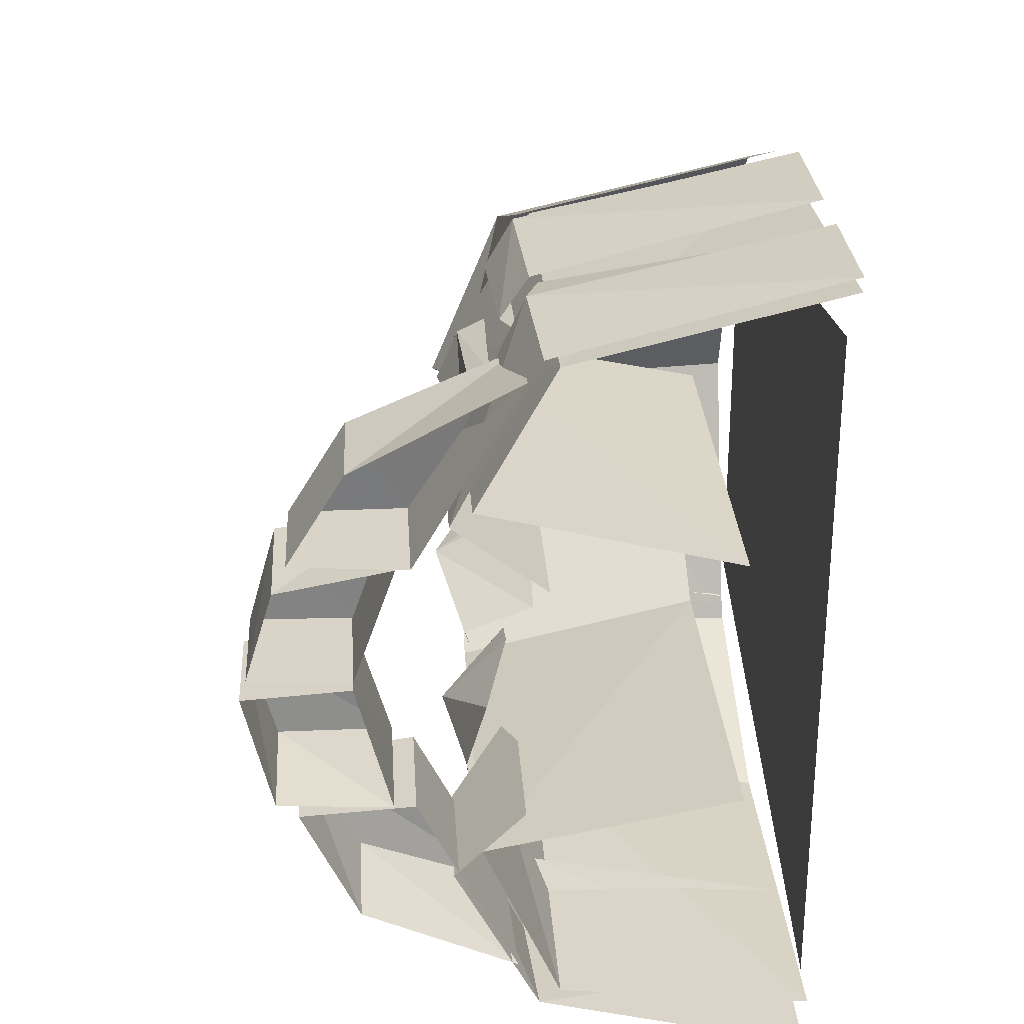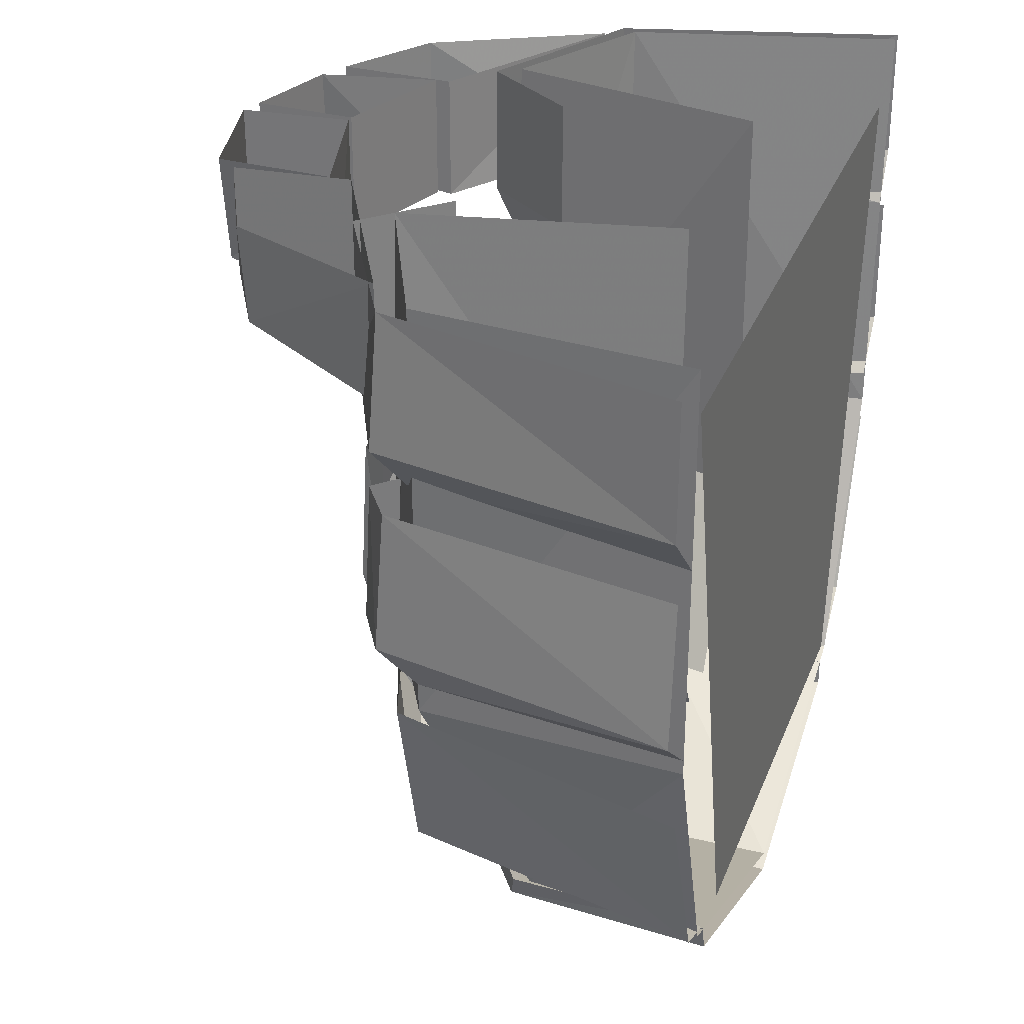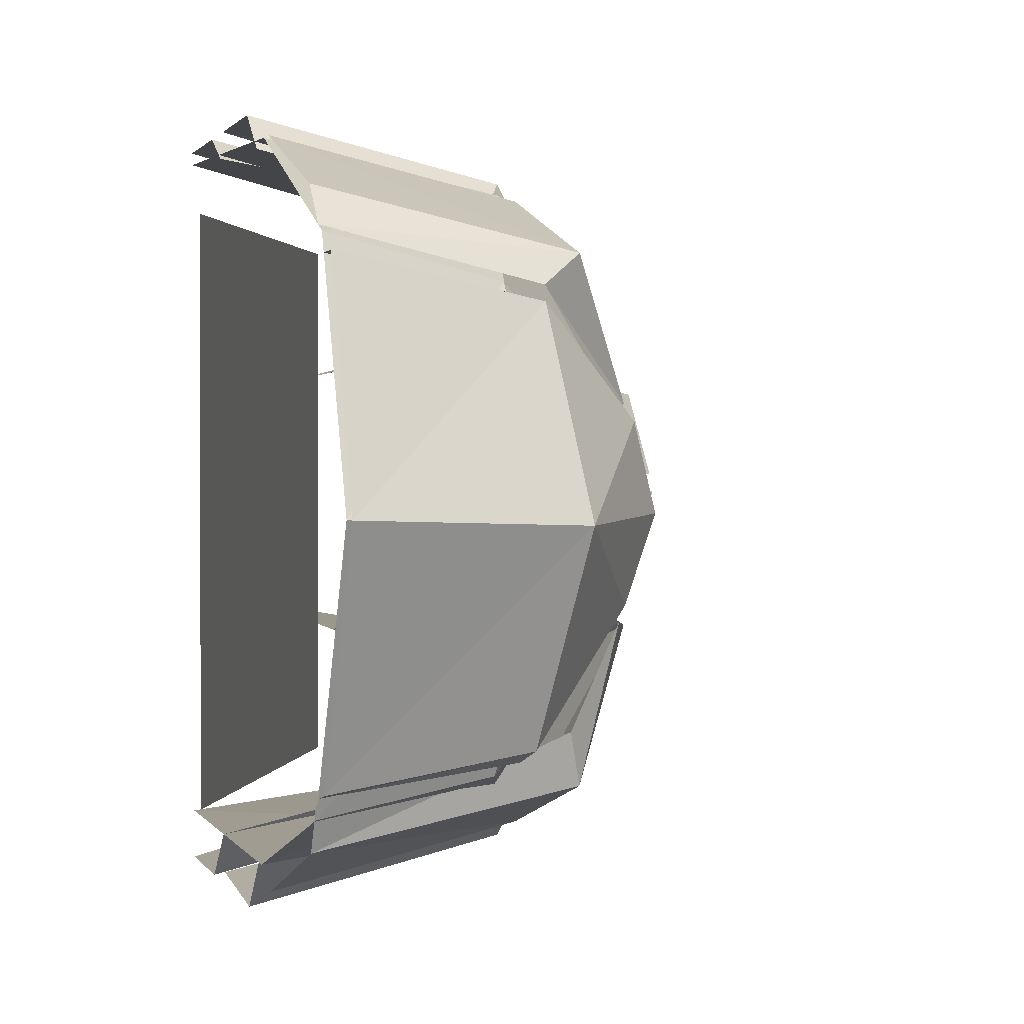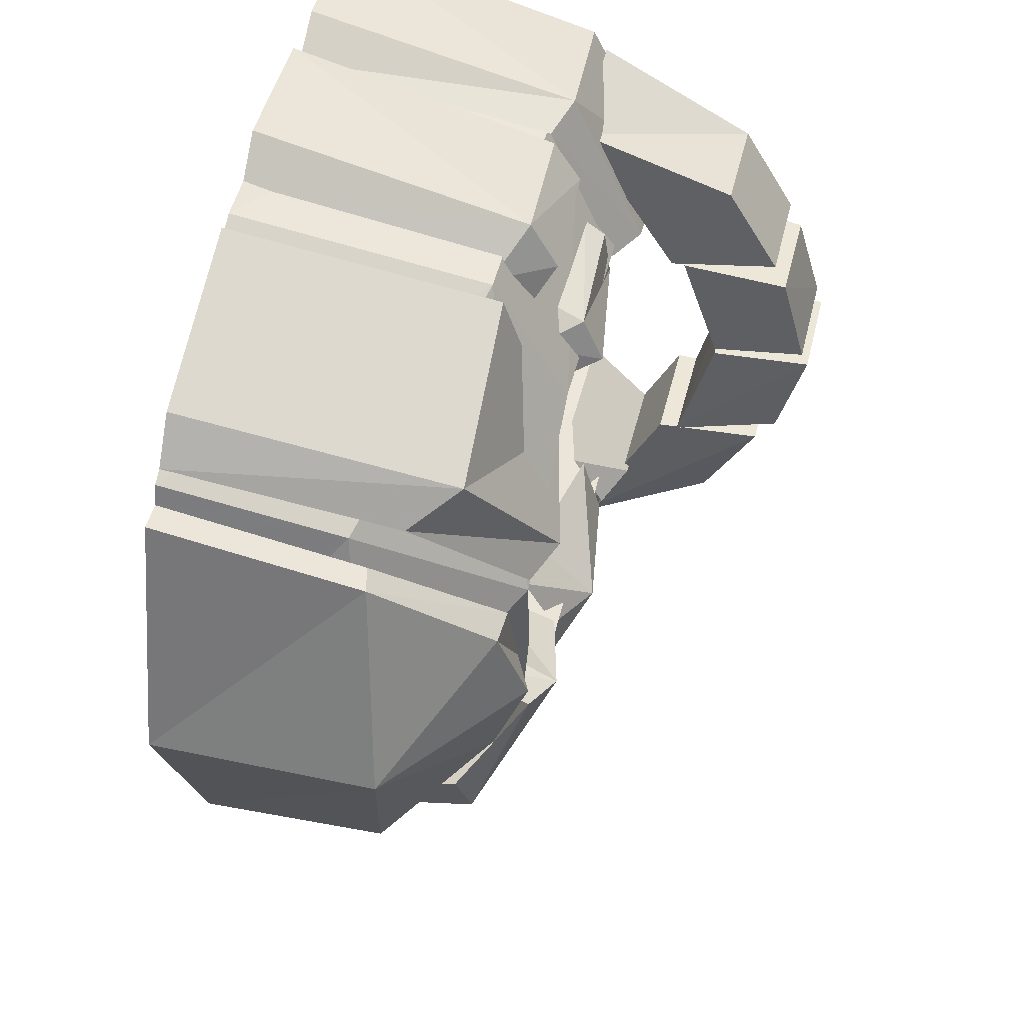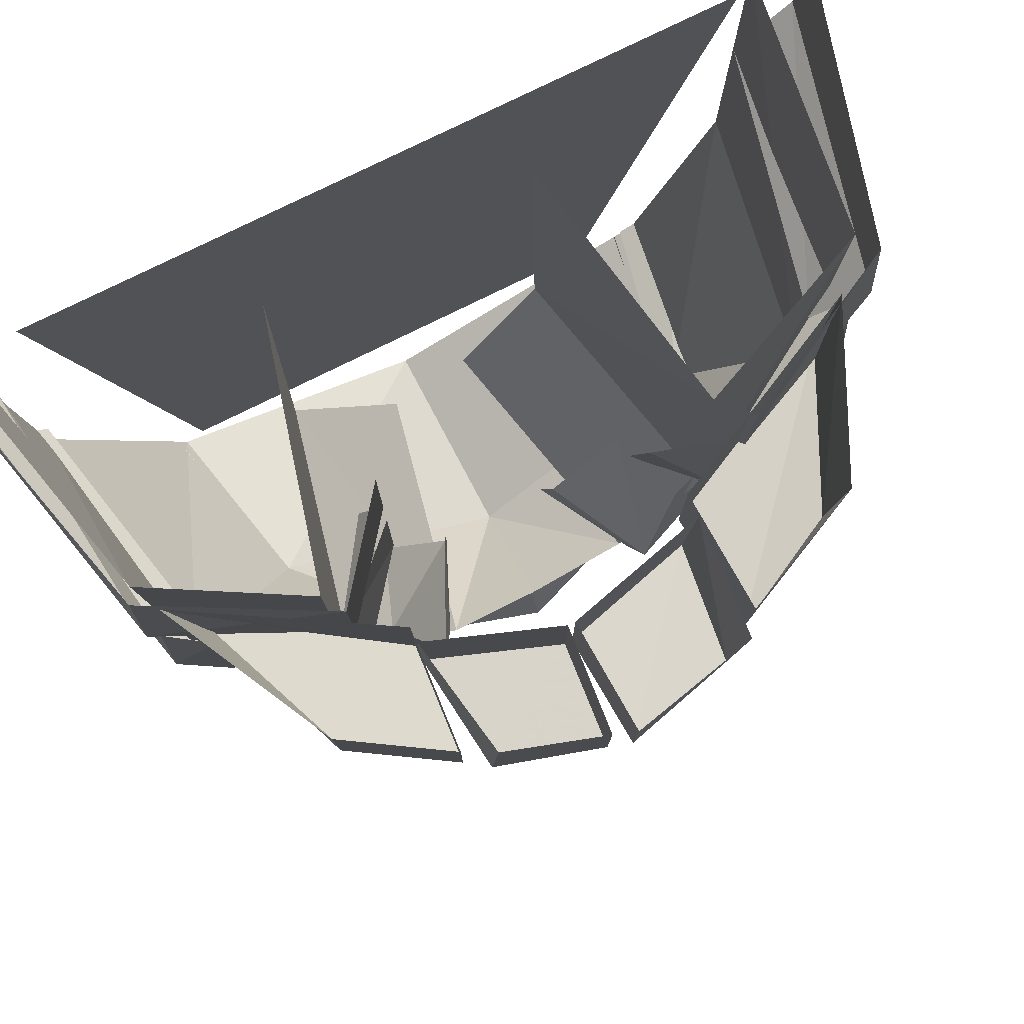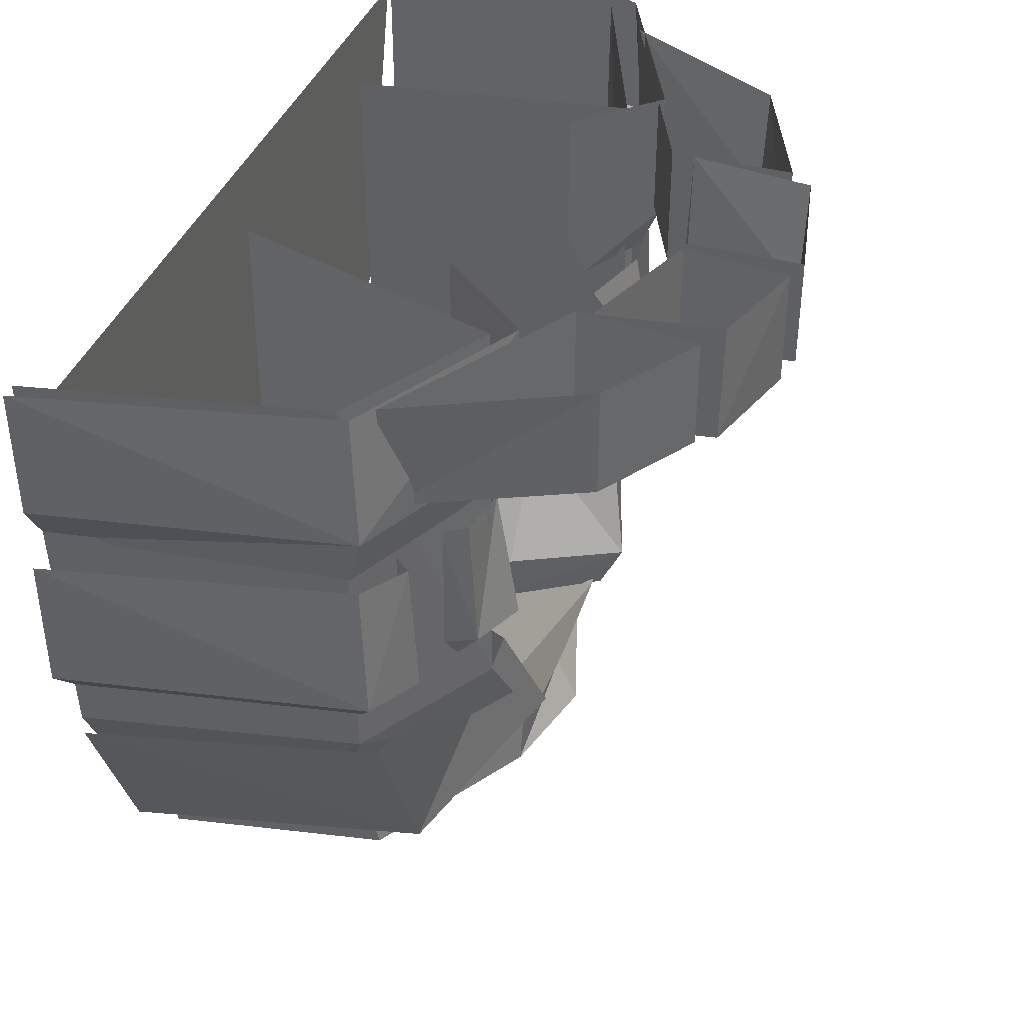
<metadata>
{"format":"obj","ext":"obj","renderer":"f3d","projection":"perspective","resolution":1024,"background":"white","views":[{"elev":28.2,"azim":176.4,"up":"+Z"},{"elev":30.6,"azim":-161.4,"up":"+Y"},{"elev":1.4,"azim":-18.4,"up":"+Z"},{"elev":49.2,"azim":13.8,"up":"+Z"},{"elev":79.4,"azim":64.1,"up":"+Y"},{"elev":41.3,"azim":21.0,"up":"+Y"}]}
</metadata>
<code>
v 0 -0.1094 -0.2109
v -0.1641 -0.1328 -0.2891
v -0.1719 0 -0.3047
v 0 0 -0.2266
v 0.0625 -0.1172 -0.09375
v -0.0625 -0.1328 -0.08594
v -0.0625 0 -0.08594
v 0.0625 0 -0.09375
v 0.08594 -0.1172 -0.0625
v -0.03906 -0.1406 -0.07812
v -0.03906 0 -0.08594
v 0.08594 0 -0.07812
v 0.1172 -0.1172 0.05469
v 0 -0.1328 0.0625
v 0 0 0.0625
v 0.1172 0 0.05469
v 0.1094 -0.125 0.07812
v 0 -0.1328 0.07031
v 0 0 0.07031
v 0.1094 0 0.07812
v 0.07812 -0.125 0.1875
v -0.04688 -0.1328 0.2031
v -0.04688 0 0.2031
v 0.07812 0 0.1797
v 0.0625 -0.1172 0.2109
v -0.0625 -0.1328 0.2031
v -0.0625 0 0.2031
v 0.0625 0 0.2109
v 0 -0.1172 0.3125
v -0.1797 -0.1328 0.3828
v -0.1797 0 0.4062
v 0 0 0.3125
v -0.1875 -0.1406 0.4375
v -0.1016 -0.1406 0.25
v -0.1016 0 0.25
v -0.1953 0 0.4297
v -0.5 0 0.5078
v -0.5 -0.1406 0.5078
v -0.5 -0.1953 0.4766
v -0.2031 -0.1953 0.4297
v -0.125 -0.1953 0.2578
v -0.2031 -0.1406 0.1719
v -0.2031 0 0.1719
v -0.2188 -0.1953 0.1953
v -0.1328 -0.2109 0.3047
v -0.125 -0.3594 0.3047
v -0.125 -0.2109 0.25
v -0.1016 -0.3594 0.25
v -0.2031 -0.3594 0.1719
v -0.2031 -0.2109 0.1719
v -0.1719 -0.4141 0.3047
v -0.1562 -0.3594 0.3203
v -0.1875 -0.4141 0.3125
v -0.1562 -0.4141 0.25
v -0.2188 -0.4141 0.2109
v -0.1562 -0.2109 0.3203
v -0.1875 -0.6562 0.3281
v -0.1016 -0.5703 0.1641
v -0.1328 -0.4453 0.2109
v -0.1953 -0.4531 0.4062
v -0.5 -0.4766 0.4688
v -0.5 -0.6797 0.3906
v -0.5 -0.7188 0.3438
v -0.2422 -0.6953 0.2891
v -0.125 -0.6172 0.1484
v -0.2188 -0.5703 0.1094
v -0.2188 -0.4453 0.1797
v -0.2344 -0.625 0.1016
v -0.125 -0.4375 0.2656
v -0.4062 -0.4453 0.2031
v -0.4062 0 0.1953
v -0.125 0 0.2656
v -0.2109 0 0.4219
v -0.2109 -0.4375 0.4141
v -0.125 -0.625 0.1406
v -0.4062 -0.6328 0.08594
v -0.5 -0.4531 0.4688
v -0.5 0 0.4922
v -0.5 0 -0.375
v -0.2188 0 -0.3438
v -0.2188 -0.4453 -0.3359
v -0.5 -0.4297 -0.375
v -0.3047 -0.7109 -0.2422
v -0.5 -0.7031 -0.2812
v -0.2656 -0.8281 0.03125
v -0.5 -0.8359 0.03906
v -0.2969 -0.7188 0.2891
v -0.5 -0.7344 0.3359
v -0.1328 0 -0.1484
v -0.4141 0 -0.09375
v -0.4141 -0.4375 -0.1016
v -0.1328 -0.4453 -0.1719
v -0.1328 -0.6172 -0.07812
v -0.125 -0.6172 0.03906
v -0.4141 -0.6094 -0.007812
v -0.2422 -0.8516 0.03125
v -0.1094 -0.6875 0.03906
v -0.1406 -0.7031 0.1406
v -0.2656 -0.7656 0.2656
v -0.5 -0.8594 0.03906
v -0.5 -0.7422 -0.25
v -0.2734 -0.7578 -0.2109
v -0.1484 -0.6953 -0.0625
v -0.1484 -0.6484 -0.07031
v -0.1328 -0.6406 0.03906
v -0.1406 -0.6562 0.1328
v -0.2734 -0.7344 0.2656
v -0.5 -0.7734 0.3125
v -0.5 -0.7109 -0.2578
v -0.2812 -0.7266 -0.2266
v -0.5 -0.7422 0.3125
v -0.1641 -0.2109 0.3828
v -0.1875 -0.3594 0.4375
v -0.1562 -0.3594 0.3828
v -0.1875 -0.3594 0.3594
v -0.1953 -0.2109 0.3594
v -0.1953 -0.2109 0.4297
v -0.5 -0.2109 0.5078
v -0.5 -0.3594 0.5078
v -0.5 -0.4141 0.4609
v -0.2188 -0.4141 0.3984
v -0.1953 -0.4141 0.3281
v -0.1016 -0.1406 -0.1797
v -0.1875 -0.1406 -0.3672
v -0.1953 0 -0.3594
v -0.1016 0 -0.1797
v -0.1797 0 -0.1016
v -0.1797 -0.1406 -0.1016
v -0.1641 -0.1953 -0.1172
v -0.125 -0.1953 -0.1875
v -0.2031 -0.2031 -0.3125
v -0.5 -0.1406 -0.4375
v -0.5 0 -0.4375
v -0.5 -0.2031 -0.375
v -0.1328 -0.2109 -0.2422
v -0.125 -0.2109 -0.1797
v -0.125 -0.3594 -0.2422
v -0.1562 -0.3594 -0.2578
v -0.1562 -0.2109 -0.2578
v -0.1016 -0.3594 -0.1797
v -0.1484 -0.2109 -0.1016
v -0.1797 -0.3594 -0.1016
v -0.1797 -0.4141 -0.1172
v -0.1406 -0.4141 -0.1875
v -0.1406 -0.4141 -0.2422
v -0.1562 -0.4141 -0.2578
v -0.1016 -0.5703 -0.09375
v -0.1875 -0.6562 -0.2656
v -0.1953 -0.4531 -0.3359
v -0.1328 -0.4453 -0.1406
v -0.2188 -0.4453 -0.1094
v -0.2188 -0.5703 -0.03125
v -0.2344 -0.625 -0.02344
v -0.125 -0.6172 -0.08594
v -0.2031 -0.6719 -0.2031
v -0.5 -0.6797 -0.3203
v -0.5 -0.4766 -0.3984
v -0.5 -0.7031 -0.2656
v -0.1641 -0.2109 -0.3125
v -0.1562 -0.3594 -0.3125
v -0.1875 -0.3594 -0.3672
v -0.1953 -0.2109 -0.3594
v -0.5 -0.3594 -0.4375
v -0.5 -0.2109 -0.4219
v -0.1953 -0.4141 -0.2891
v -0.2188 -0.4141 -0.3359
v -0.1797 -0.3594 -0.2891
v -0.1797 -0.4141 -0.2891
v -0.5 -0.4141 -0.375
v -0.1875 -0.2109 -0.2891
v -0.5 -0.7188 0.3125
v -0.5 -0.7109 -0.2031
v -0.5 -0.04688 -0.3672
v -0.5 -0.05469 0.4219
f 1 2 3
f 1 3 4
f 1 4 5
f 1 5 2
f 2 5 6
f 2 6 7
f 2 7 3
f 6 5 8
f 6 8 7
f 5 4 8
f 9 10 11
f 9 11 12
f 9 12 13
f 9 13 10
f 10 13 14
f 10 14 15
f 10 15 11
f 14 13 16
f 14 16 15
f 13 12 16
f 123 124 125
f 123 125 126
f 123 126 127
f 123 127 128
f 123 128 129
f 123 129 130
f 123 130 124
f 124 130 131
f 124 131 132
f 124 132 125
f 125 132 133
f 132 131 134
f 135 136 137
f 135 137 138
f 135 138 139
f 140 136 141
f 140 141 142
f 140 142 143
f 140 143 144
f 140 144 145
f 140 145 137
f 140 137 136
f 137 145 146
f 137 146 138
f 147 148 149
f 147 149 150
f 147 150 151
f 147 151 152
f 147 152 153
f 147 153 154
f 147 154 148
f 148 154 155
f 148 155 156
f 148 156 149
f 149 156 157
f 156 155 158
f 17 18 19
f 17 19 20
f 17 20 21
f 17 21 18
f 18 21 22
f 18 22 23
f 18 23 19
f 22 21 24
f 22 24 23
f 21 20 24
f 45 46 47
f 47 46 48
f 47 48 49
f 47 49 50
f 51 48 46
f 51 46 52
f 51 52 53
f 49 48 54
f 49 54 55
f 48 51 54
f 46 45 56
f 46 56 52
f 112 113 114
f 112 114 115
f 112 115 116
f 113 117 118
f 113 118 119
f 113 119 120
f 113 120 121
f 113 121 114
f 114 121 122
f 114 122 115
f 113 112 117
f 25 26 27
f 25 27 28
f 25 28 29
f 25 29 26
f 26 29 30
f 26 30 31
f 26 31 27
f 30 29 32
f 30 32 31
f 29 28 32
f 33 34 35
f 33 35 36
f 33 36 37
f 33 37 38
f 33 38 39
f 33 39 40
f 33 40 34
f 34 40 41
f 34 41 42
f 34 42 35
f 35 42 43
f 42 41 44
f 57 58 59
f 57 59 60
f 57 60 61
f 57 61 62
f 57 62 63
f 57 63 64
f 57 64 58
f 58 64 65
f 58 65 66
f 58 66 59
f 59 66 67
f 66 65 68
f 96 97 98
f 96 98 99
f 96 99 100
f 96 100 101
f 96 101 102
f 96 102 103
f 96 103 97
f 97 103 104
f 97 104 105
f 97 105 98
f 98 105 106
f 98 106 99
f 99 106 107
f 99 107 108
f 99 108 100
f 102 101 109
f 102 109 110
f 102 110 103
f 103 110 104
f 108 107 111
f 159 160 161
f 159 161 162
f 162 161 163
f 162 163 164
f 165 166 160
f 165 160 167
f 165 167 168
f 163 161 166
f 163 166 169
f 160 166 161
f 160 159 170
f 160 170 167
f 69 70 71
f 69 71 72
f 69 72 73
f 69 73 74
f 69 74 75
f 69 75 70
f 70 75 76
f 77 74 73
f 77 73 78
f 79 80 81
f 79 81 82
f 82 81 83
f 82 83 84
f 84 83 85
f 84 85 86
f 86 85 87
f 86 87 88
f 88 87 74
f 88 74 77
f 89 90 91
f 89 91 92
f 89 92 80
f 80 92 81
f 81 92 93
f 81 93 83
f 83 93 85
f 85 93 94
f 85 94 75
f 85 75 87
f 87 75 74
f 95 93 92
f 95 92 91
f 171 172 173
f 171 173 174

</code>
